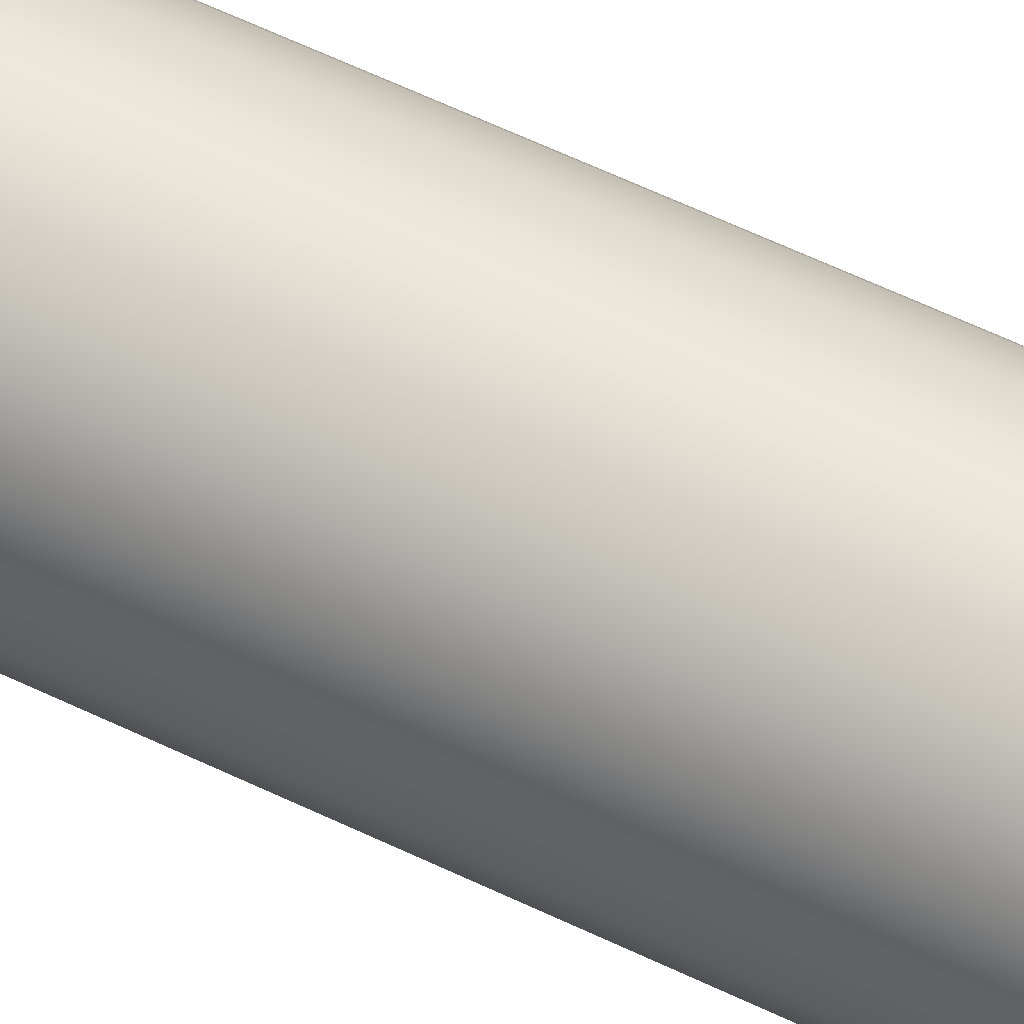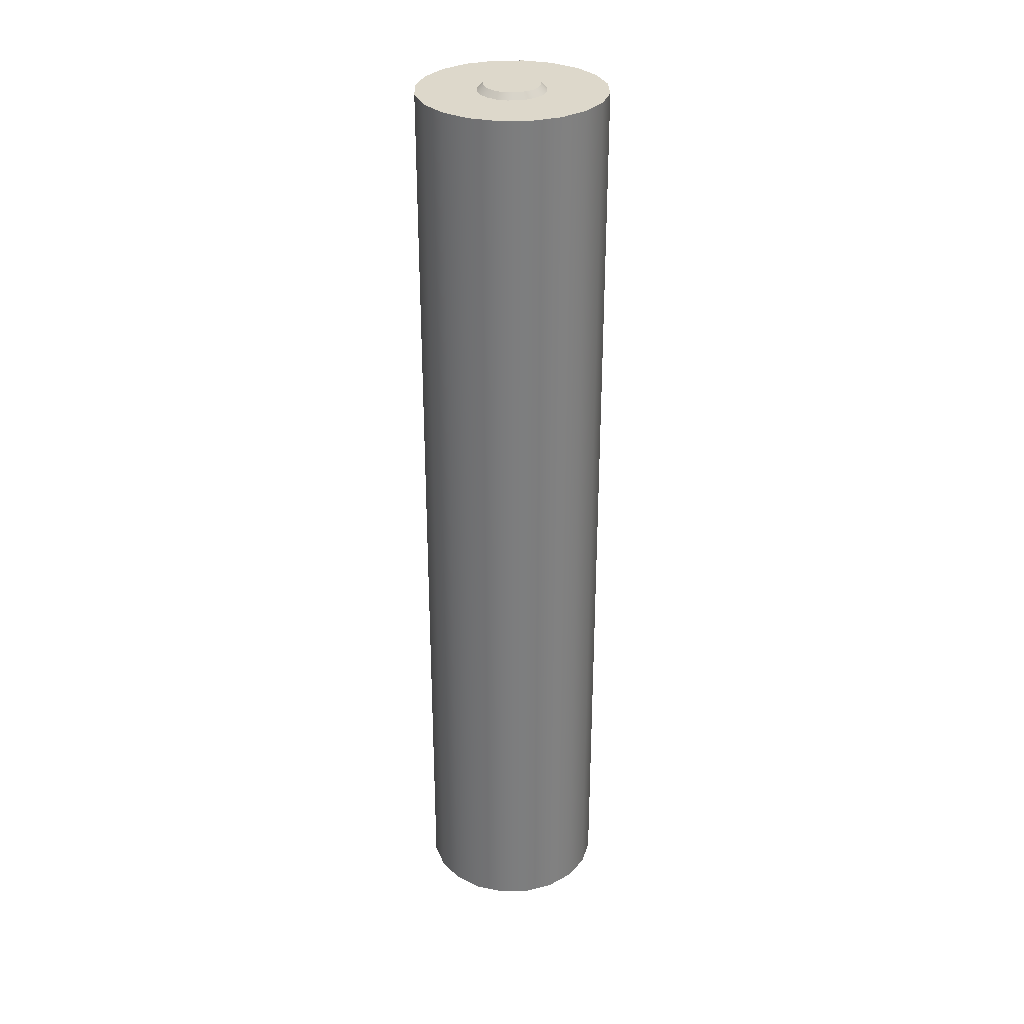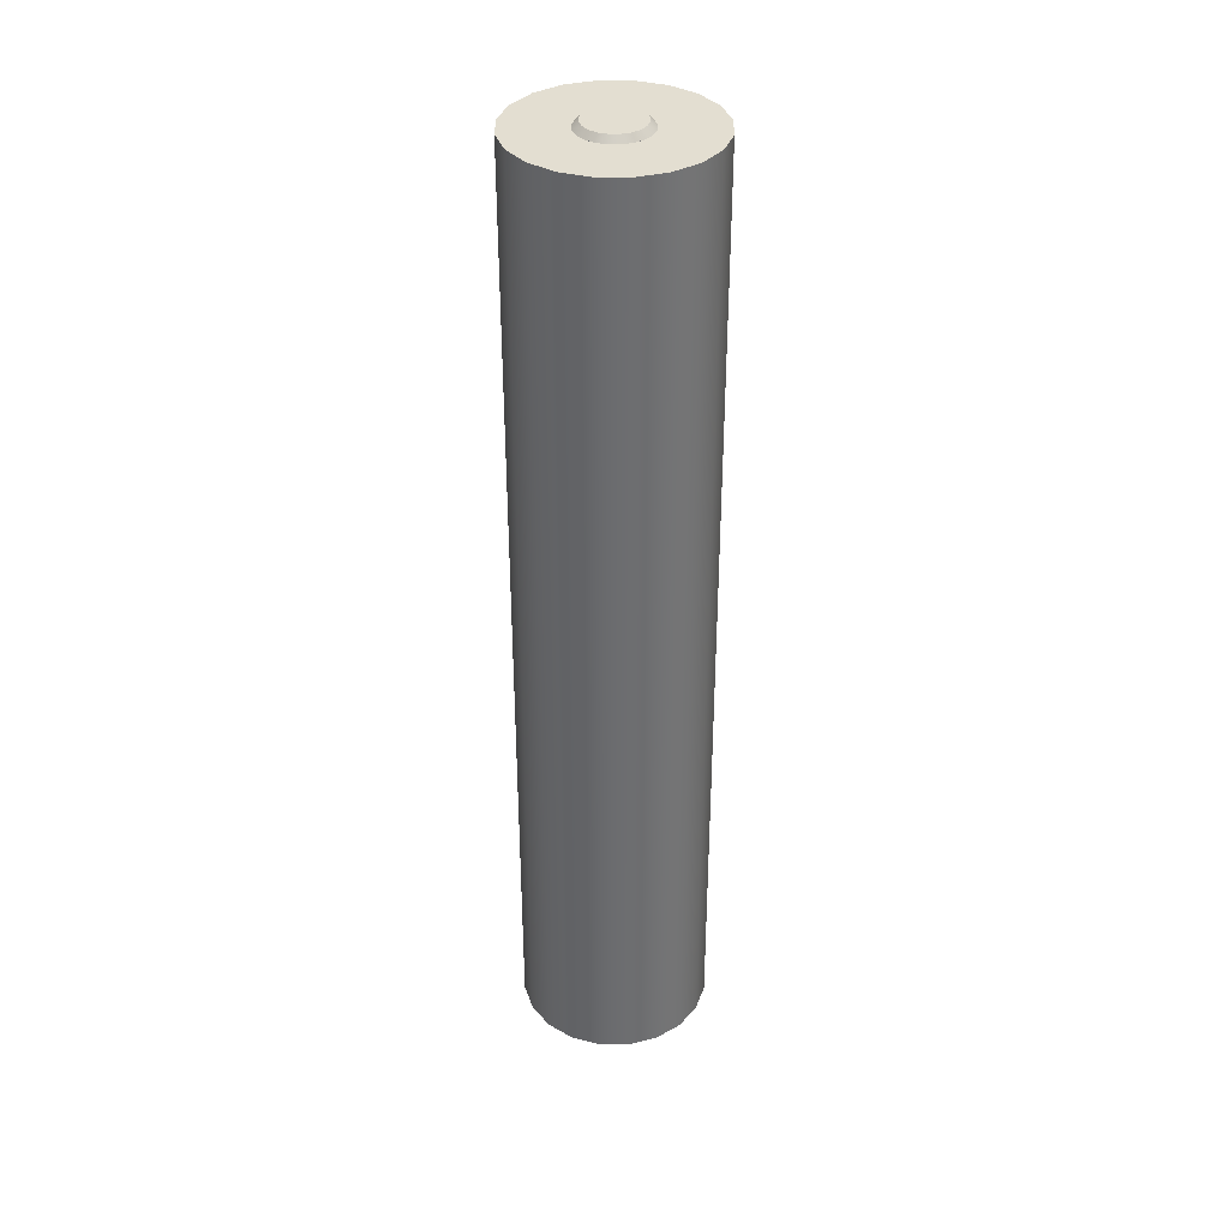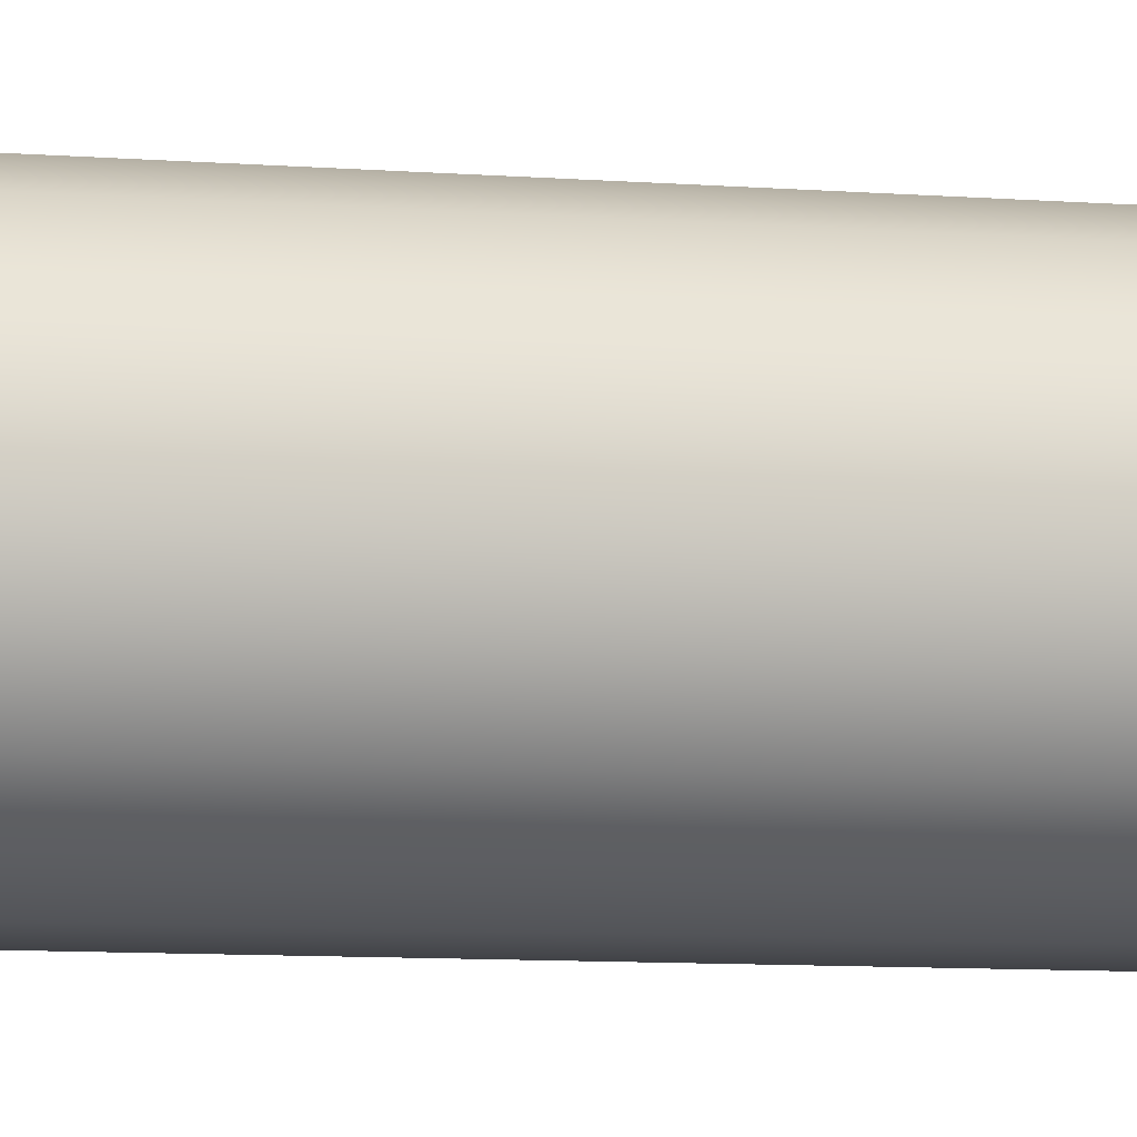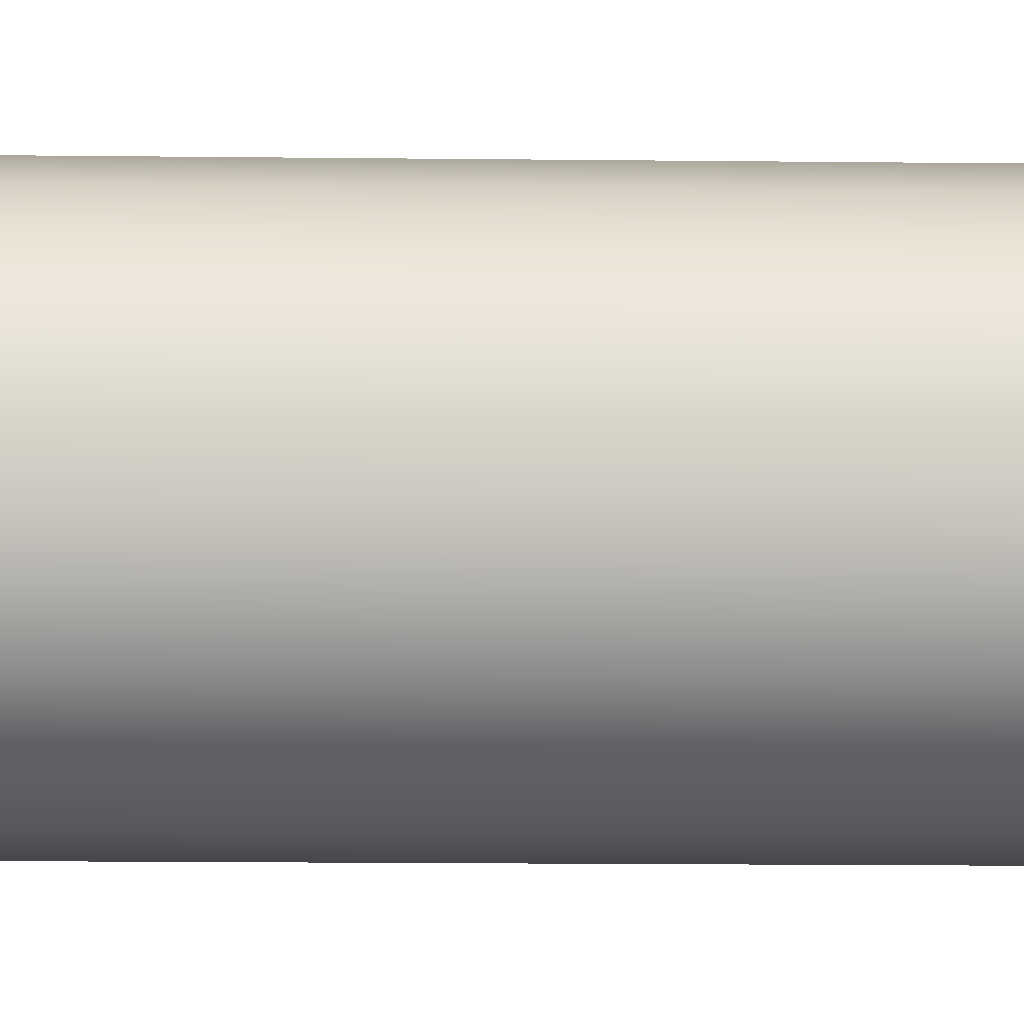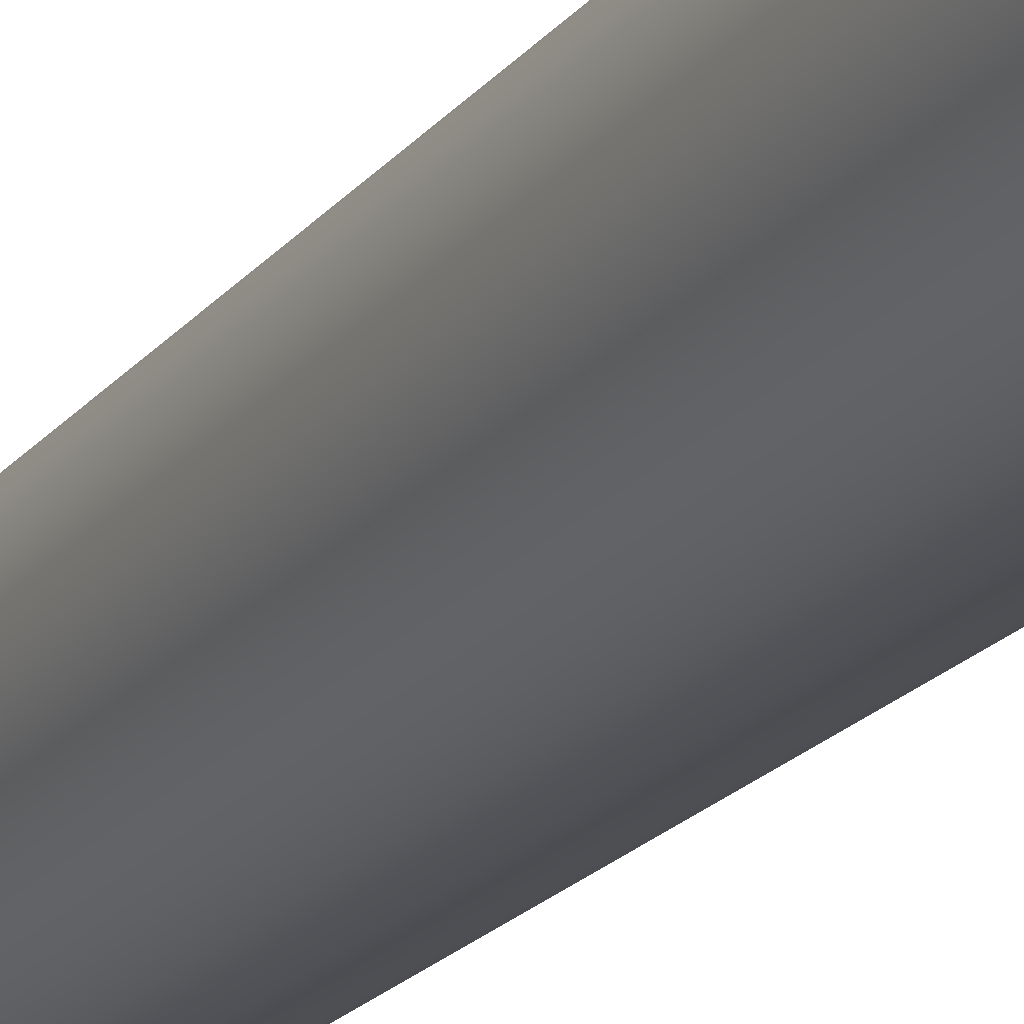
<metadata>
{"format":"obj","ext":"obj","renderer":"f3d","projection":"perspective","resolution":1024,"background":"white","views":[{"elev":64.5,"azim":115.4,"up":"+Y"},{"elev":31.1,"azim":-118.7,"up":"+Z"},{"elev":36.3,"azim":45.4,"up":"+Z"},{"elev":-6.7,"azim":74.5,"up":"+Y"},{"elev":-9.9,"azim":-92.1,"up":"+Y"},{"elev":-19.4,"azim":154.0,"up":"+Y"}]}
</metadata>
<code>
g default
v 0.9511 0.309 -5
v 0.809 0.5878 -5
v 0.5878 0.809 -5
v 0.309 0.9511 -5
v 0 1 -5
v -0.309 0.9511 -5
v -0.5878 0.809 -5
v -0.809 0.5878 -5
v -0.9511 0.309 -5
v -1 0 -5
v -0.9511 -0.309 -5
v -0.809 -0.5878 -5
v -0.5878 -0.809 -5
v -0.309 -0.9511 -5
v -0 -1 -5
v 0.309 -0.9511 -5
v 0.5878 -0.809 -5
v 0.809 -0.5878 -5
v 0.9511 -0.309 -5
v 1 0 -5
v 0.9511 0.309 5
v 0.809 0.5878 5
v 0.5878 0.809 5
v 0.309 0.9511 5
v 0 1 5
v -0.309 0.9511 5
v -0.5878 0.809 5
v -0.809 0.5878 5
v -0.9511 0.309 5
v -1 0 5
v -0.9511 -0.309 5
v -0.809 -0.5878 5
v -0.5878 -0.809 5
v -0.309 -0.9511 5
v -0 -1 5
v 0.309 -0.9511 5
v 0.5878 -0.809 5
v 0.809 -0.5878 5
v 0.9511 -0.309 5
v 1 0 5
v 0.9511 0.309 -4
v 0.809 0.5878 -4
v 0.5878 0.809 -4
v 0.309 0.9511 -4
v 0 1 -4
v -0.309 0.9511 -4
v -0.5878 0.809 -4
v -0.809 0.5878 -4
v -0.9511 0.309 -4
v -1 0 -4
v -0.9511 -0.309 -4
v -0.809 -0.5878 -4
v -0.5878 -0.809 -4
v -0.309 -0.9511 -4
v -0 -1 -4
v 0.309 -0.9511 -4
v 0.5878 -0.809 -4
v 0.809 -0.5878 -4
v 0.9511 -0.309 -4
v 1 0 -4
v 0.9511 0.309 4
v 1 0 4
v 0.9511 -0.309 4
v 0.809 -0.5878 4
v 0.5878 -0.809 4
v 0.309 -0.9511 4
v -0 -1 4
v -0.309 -0.9511 4
v -0.5878 -0.809 4
v -0.809 -0.5878 4
v -0.9511 -0.309 4
v -1 0 4
v -0.9511 0.309 4
v -0.809 0.5878 4
v -0.5878 0.809 4
v -0.309 0.9511 4
v 0 1 4
v 0.309 0.9511 4
v 0.5878 0.809 4
v 0.809 0.5878 4
v -0.112 0.3447 -5
v -0.2131 0.2932 -5
v -0.2932 0.213 -5
v -0.3447 0.112 -5
v -0.3624 0 -5
v -0.3447 -0.112 -5
v -0.2932 -0.213 -5
v -0.213 -0.2932 -5
v -0.112 -0.3447 -5
v -0 -0.3624 -5
v 0.112 -0.3447 -5
v 0.2131 -0.2932 -5
v 0.2932 -0.213 -5
v 0.3447 -0.112 -5
v 0.3624 0 -5
v 0.3447 0.112 -5
v 0.2932 0.213 -5
v 0.213 0.2932 -5
v 0.112 0.3447 -5
v 0 0.3624 -5
v 0 0.3624 5
v 0.112 0.3447 5
v 0.213 0.2932 5
v 0.2932 0.213 5
v 0.3447 0.112 5
v 0.3624 0 5
v 0.3447 -0.112 5
v 0.2932 -0.213 5
v 0.213 -0.2932 5
v 0.112 -0.3447 5
v -0 -0.3624 5
v -0.112 -0.3447 5
v -0.213 -0.2932 5
v -0.2932 -0.213 5
v -0.3447 -0.112 5
v -0.3624 0 5
v -0.3447 0.112 5
v -0.2932 0.213 5
v -0.213 0.2932 5
v -0.112 0.3447 5
v -0.08692 0.2674 -5.082
v -0.1653 0.2275 -5.082
v -0.2275 0.1653 -5.082
v -0.2674 0.08689 -5.082
v -0.2812 1e-05 -5.082
v -0.2674 -0.08688 -5.082
v -0.2274 -0.1653 -5.082
v -0.1653 -0.2275 -5.082
v -0.08689 -0.2674 -5.082
v 0 -0.2812 -5.082
v 0.08689 -0.2674 -5.082
v 0.1653 -0.2275 -5.082
v 0.2275 -0.1653 -5.082
v 0.2674 -0.0869 -5.082
v 0.2812 5e-06 -5.082
v 0.2674 0.08689 -5.082
v 0.2275 0.1653 -5.082
v 0.1653 0.2275 -5.082
v 0.08689 0.2674 -5.082
v -2e-06 0.2812 -5.082
v -0.2275 0 -5.082
v -0.1653 0 -5.082
v -0.0869 -0 -5.082
v -1e-06 -0 -5.082
v 0.08689 1e-06 -5.082
v 0.1653 -0 -5.082
v 0.2275 -5e-06 -5.082
v -0 0.2998 5.063
v 0.09265 0.2851 5.063
v 0.1762 0.2426 5.063
v 0.2426 0.1762 5.063
v 0.2851 0.09265 5.063
v 0.2998 0 5.063
v 0.2851 -0.09265 5.063
v 0.2426 -0.1762 5.063
v 0.1762 -0.2426 5.063
v 0.09265 -0.2851 5.063
v -0 -0.2998 5.063
v -0.09265 -0.2851 5.063
v -0.1762 -0.2426 5.063
v -0.2426 -0.1762 5.063
v -0.2851 -0.09265 5.063
v -0.2998 0 5.063
v -0.2851 0.09265 5.063
v -0.2426 0.1762 5.063
v -0.1762 0.2426 5.063
v -0.09265 0.2851 5.063
v -0.2426 0 5.063
v -0.1762 -0 5.063
v -0.09265 0 5.063
v -0 0 5.063
v 0.09265 0 5.063
v 0.1762 0 5.063
v 0.2426 0 5.063
g pCylinder1
f 41 42 80 61
f 42 43 79 80
f 43 44 78 79
f 44 45 77 78
f 45 46 76 77
f 46 47 75 76
f 47 48 74 75
f 48 49 73 74
f 49 50 72 73
f 50 51 71 72
f 51 52 70 71
f 52 53 69 70
f 53 54 68 69
f 54 55 67 68
f 55 56 66 67
f 56 57 65 66
f 57 58 64 65
f 58 59 63 64
f 59 60 62 63
f 60 41 61 62
f 2 1 96 97
f 3 2 97 98
f 4 3 98 99
f 5 4 99 100
f 6 5 100 81
f 7 6 81 82
f 8 7 82 83
f 9 8 83 84
f 10 9 84 85
f 11 10 85 86
f 12 11 86 87
f 13 12 87 88
f 14 13 88 89
f 15 14 89 90
f 16 15 90 91
f 17 16 91 92
f 18 17 92 93
f 19 18 93 94
f 20 19 94 95
f 1 20 95 96
f 21 22 104 105
f 22 23 103 104
f 23 24 102 103
f 24 25 101 102
f 25 26 120 101
f 26 27 119 120
f 27 28 118 119
f 28 29 117 118
f 29 30 116 117
f 30 31 115 116
f 31 32 114 115
f 32 33 113 114
f 33 34 112 113
f 34 35 111 112
f 35 36 110 111
f 36 37 109 110
f 37 38 108 109
f 38 39 107 108
f 39 40 106 107
f 40 21 105 106
f 1 2 42 41
f 2 3 43 42
f 3 4 44 43
f 4 5 45 44
f 5 6 46 45
f 6 7 47 46
f 7 8 48 47
f 8 9 49 48
f 9 10 50 49
f 10 11 51 50
f 11 12 52 51
f 12 13 53 52
f 13 14 54 53
f 14 15 55 54
f 15 16 56 55
f 16 17 57 56
f 17 18 58 57
f 18 19 59 58
f 19 20 60 59
f 20 1 41 60
f 62 61 21 40
f 63 62 40 39
f 64 63 39 38
f 65 64 38 37
f 66 65 37 36
f 67 66 36 35
f 68 67 35 34
f 69 68 34 33
f 70 69 33 32
f 71 70 32 31
f 72 71 31 30
f 73 72 30 29
f 74 73 29 28
f 75 74 28 27
f 76 75 27 26
f 77 76 26 25
f 78 77 25 24
f 79 78 24 23
f 80 79 23 22
f 61 80 22 21
f 102 99 100 101
f 103 98 99 102
f 104 97 98 103
f 105 96 97 104
f 106 95 96 105
f 107 94 95 106
f 108 93 94 107
f 109 92 93 108
f 110 91 92 109
f 111 90 91 110
f 112 89 90 111
f 113 88 89 112
f 114 87 88 113
f 115 86 87 114
f 116 85 86 115
f 117 84 85 116
f 118 83 84 117
f 119 82 83 118
f 120 81 82 119
f 101 100 81 120
f 82 81 121 122
f 83 82 122 123
f 84 83 123 124
f 85 84 124 125
f 86 85 125 126
f 87 86 126 127
f 88 87 127 128
f 89 88 128 129
f 90 89 129 130
f 91 90 130 131
f 92 91 131 132
f 93 92 132 133
f 94 93 133 134
f 95 94 134 135
f 96 95 135 136
f 97 96 136 137
f 98 97 137 138
f 99 98 138 139
f 100 99 139 140
f 81 100 140 121
f 130 129 143 144
f 142 143 129 128
f 141 142 128 127
f 131 130 144 145
f 132 131 145 146
f 133 132 146 147
f 123 122 142 141
f 122 121 143 142
f 144 143 121 140
f 145 144 140 139
f 146 145 139 138
f 147 146 138 137
f 126 125 141 127
f 135 134 133 147
f 136 135 147 137
f 125 124 123 141
f 102 101 148 149
f 103 102 149 150
f 104 103 150 151
f 105 104 151 152
f 106 105 152 153
f 107 106 153 154
f 108 107 154 155
f 109 108 155 156
f 110 109 156 157
f 111 110 157 158
f 112 111 158 159
f 113 112 159 160
f 114 113 160 161
f 115 114 161 162
f 116 115 162 163
f 117 116 163 164
f 118 117 164 165
f 119 118 165 166
f 120 119 166 167
f 101 120 167 148
f 149 148 171 172
f 170 171 148 167
f 150 149 172 173
f 151 150 173 174
f 169 170 167 166
f 168 169 166 165
f 161 160 169 168
f 160 159 170 169
f 159 158 171 170
f 172 171 158 157
f 173 172 157 156
f 174 173 156 155
f 153 152 151 174
f 154 153 174 155
f 164 163 168 165
f 163 162 161 168

</code>
